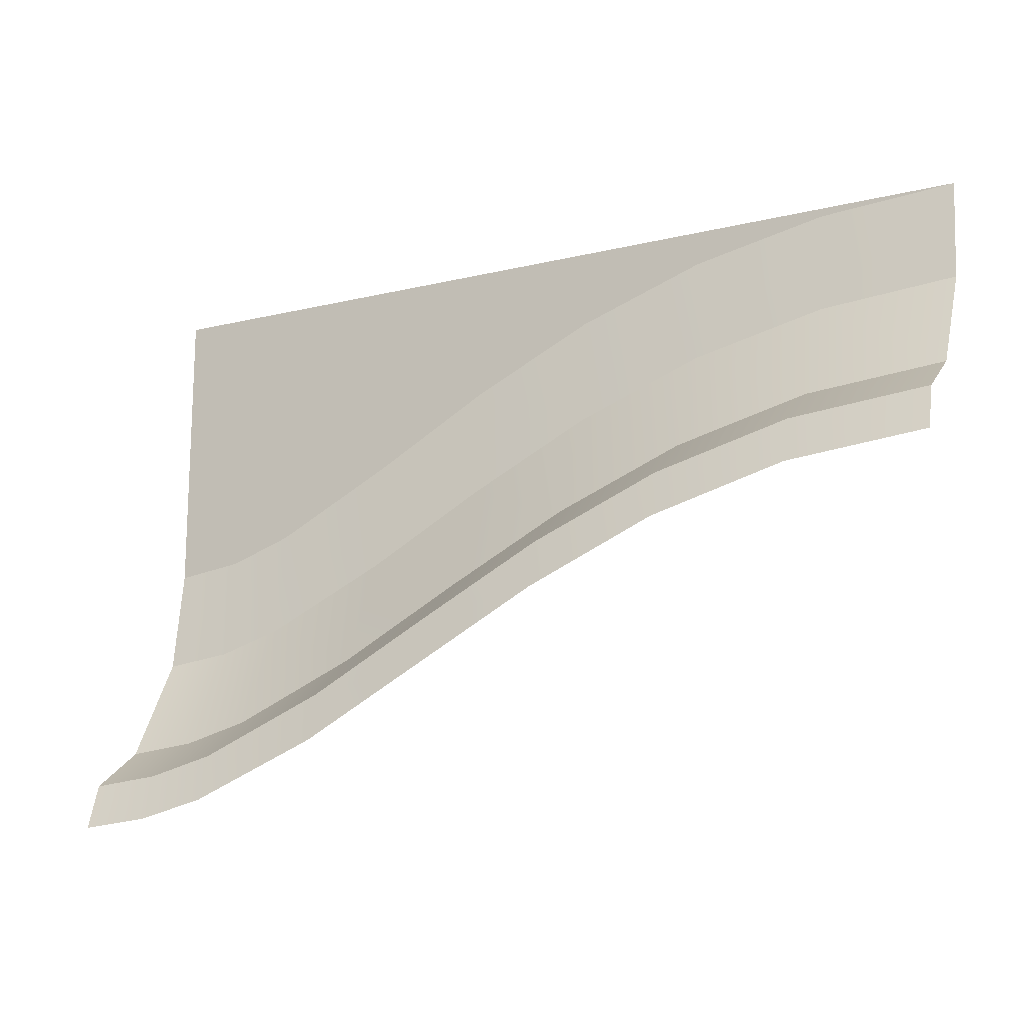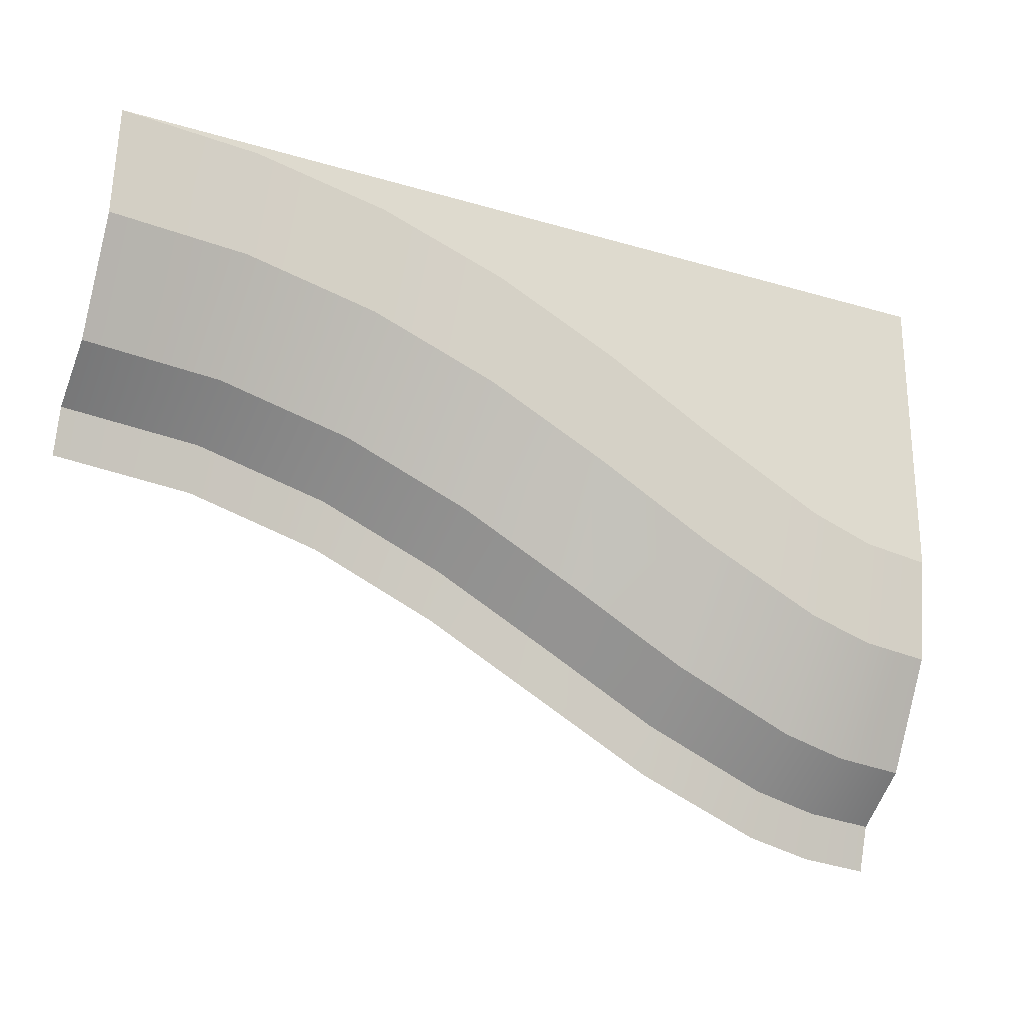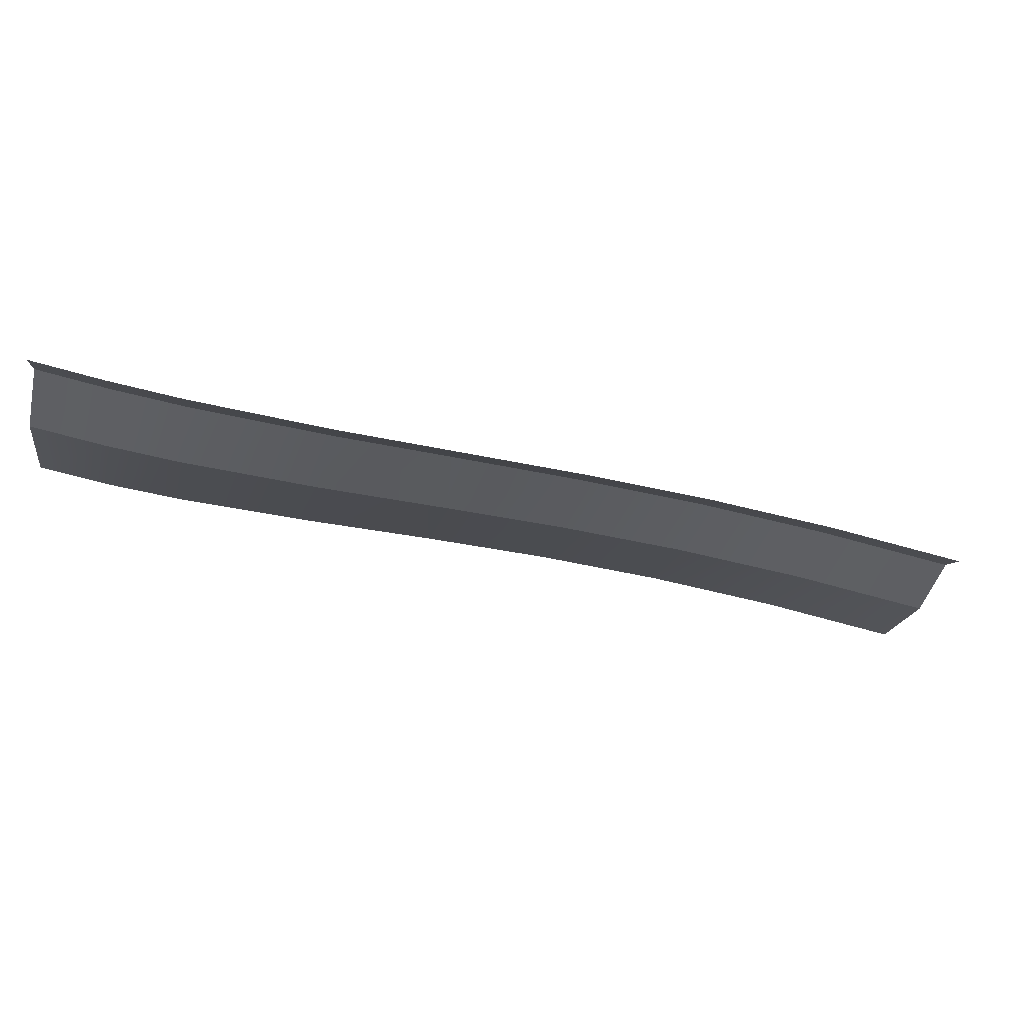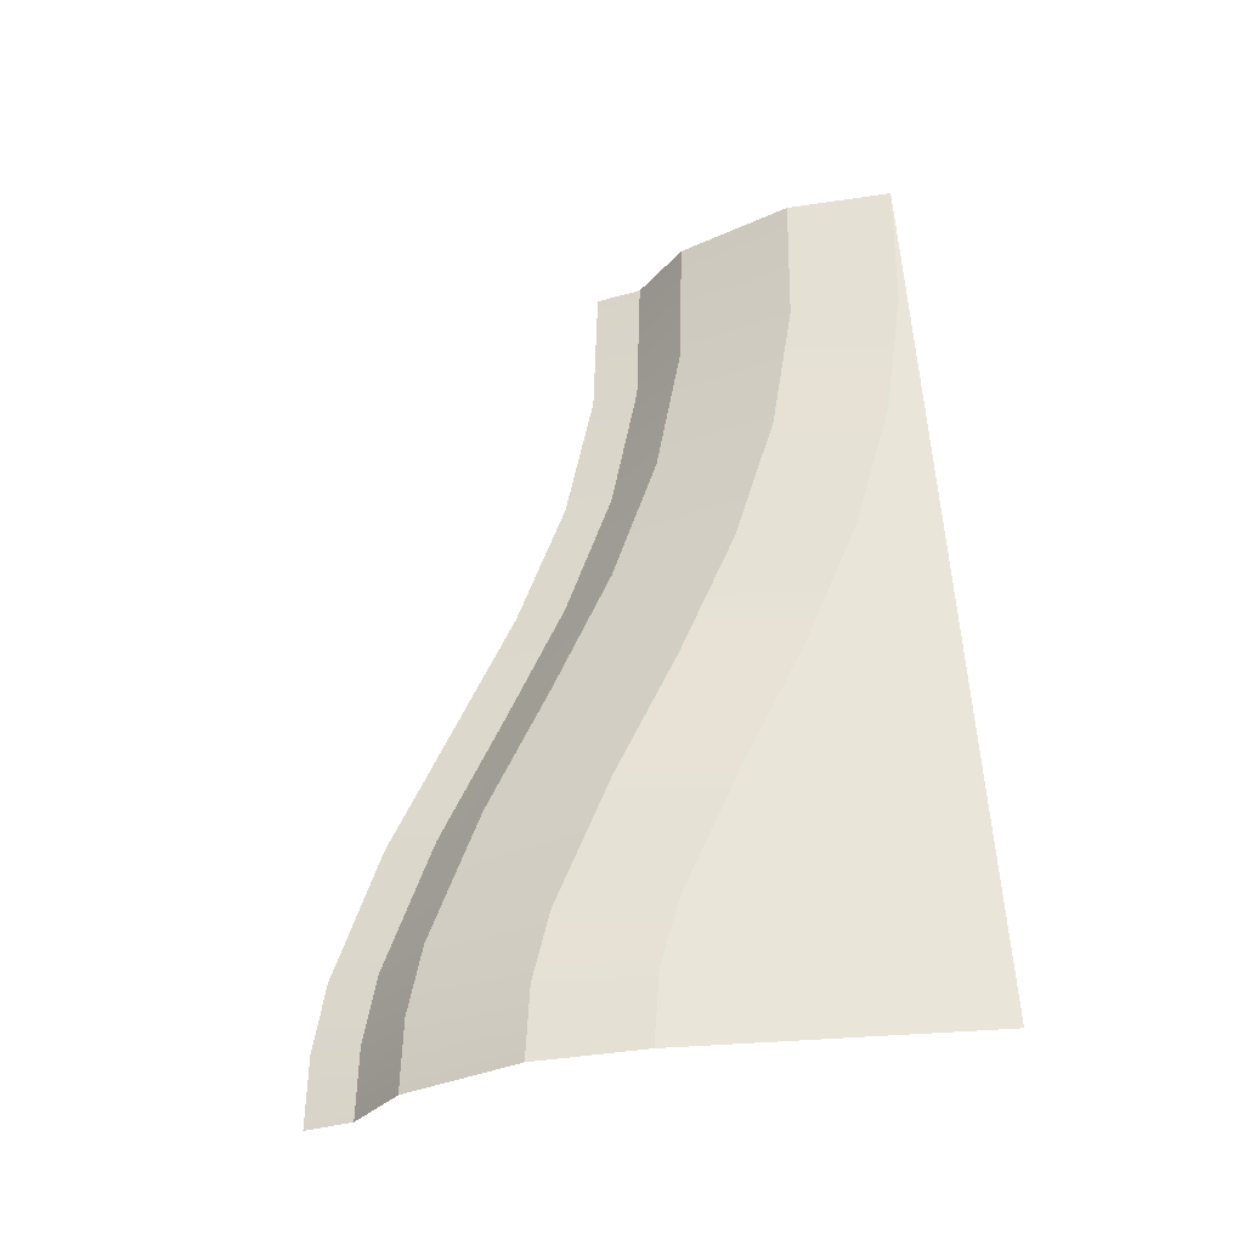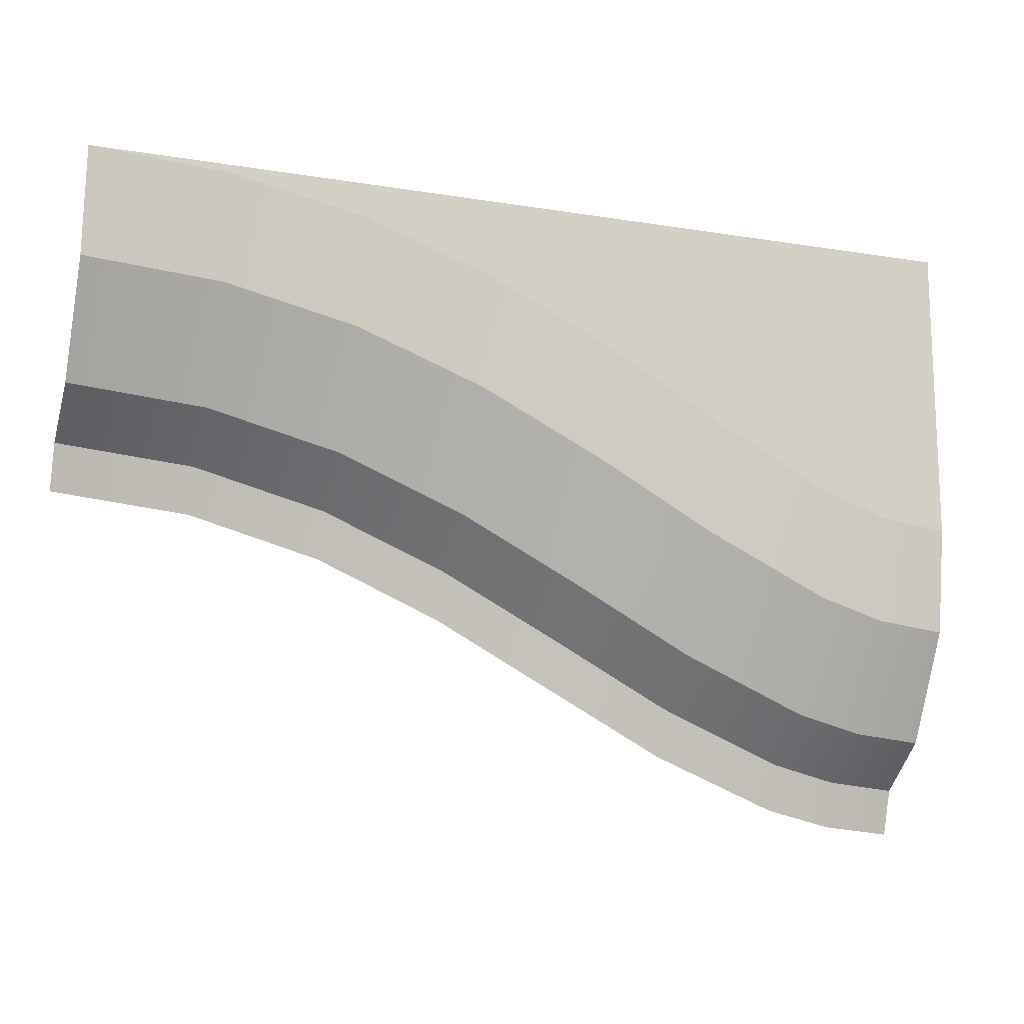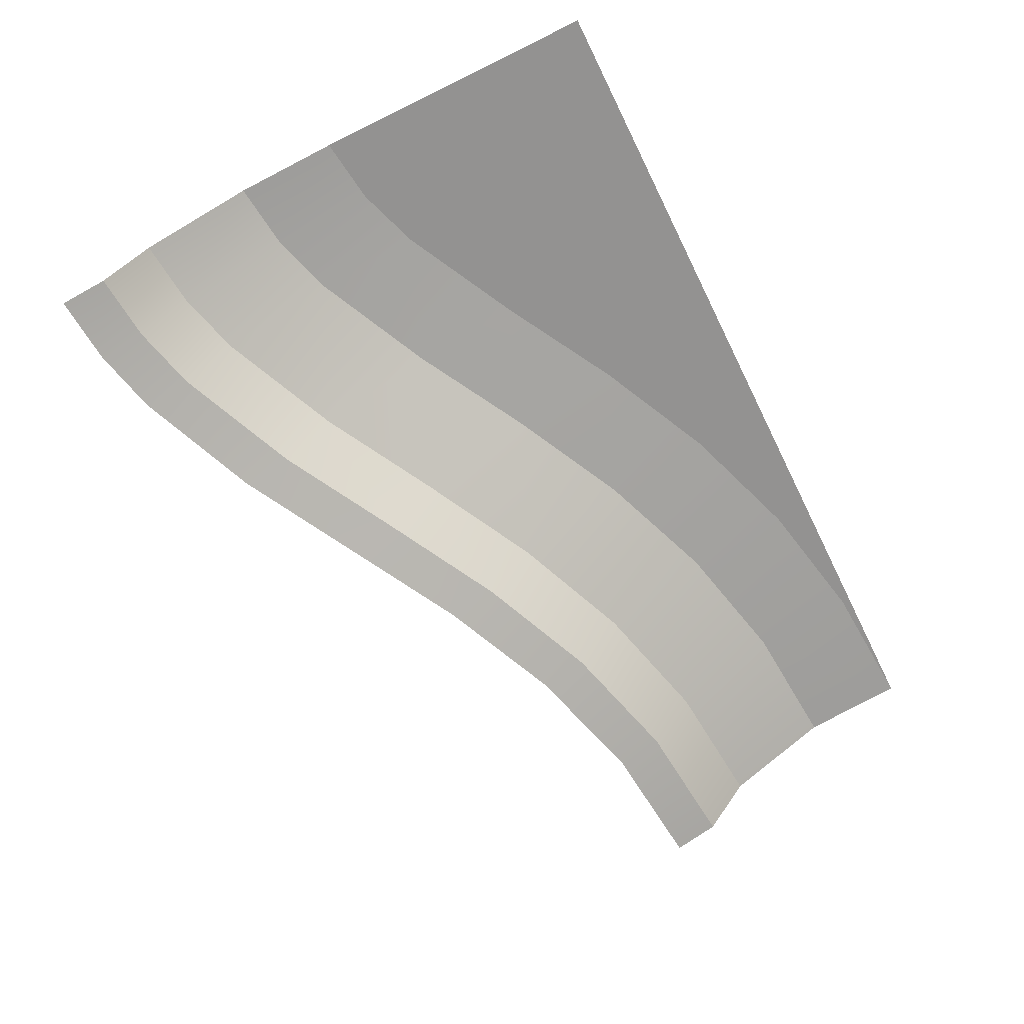
<metadata>
{"format":"obj","ext":"obj","renderer":"f3d","projection":"perspective","resolution":1024,"background":"white","views":[{"elev":-16.3,"azim":26.3,"up":"+Z"},{"elev":-24.4,"azim":153.9,"up":"+Z"},{"elev":-78.1,"azim":-15.9,"up":"+Z"},{"elev":58.4,"azim":-93.3,"up":"+Y"},{"elev":-14.8,"azim":160.6,"up":"+Z"},{"elev":-66.4,"azim":-63.7,"up":"+Y"}]}
</metadata>
<code>
o object1
g object1
v 1.043 0.5 0.4715
v 1.5 0.5 0.5
v 1.5 0.5 0.5
v 1.5 0.45 0.15
v 1.044 0.45 0.1177
v 0.5947 0.5 0.3826
v 0.5977 0.45 0.01916
v 0.1618 0.5 0.2342
v 0.1692 0.45 -0.1401
v -0.2509 0.5 0.03671
v -0.2405 0.45 -0.3435
v -0.65 0.5 -0.1876
v -0.6411 0.45 -0.5643
v -1.057 0.5 -0.3974
v -1.054 0.45 -0.7599
v -1.273 0.5 -0.4711
v -1.273 0.45 -0.8252
v -1.5 0.45 -0.85
v -1.5 0.5 -0.5
v 1.044 0.45 0.1177
v 0.5978 0.45 0.01919
v 0.1693 0.45 -0.14
v -0.2403 0.45 -0.3433
v -0.6409 0.45 -0.5642
v -1.054 0.45 -0.7599
v -1.273 0.45 -0.8252
v 1.5 0.25 -0.2071
v 1.045 0.25 -0.2432
v 0.6009 0.25 -0.3517
v 0.1768 0.25 -0.5219
v -0.2297 0.25 -0.7312
v -0.6318 0.25 -0.9486
v -1.051 0.25 -1.13
v -1.272 0.25 -1.186
v -1.5 0.25 -1.207
v 1.045 0.25 -0.2432
v 0.6009 0.25 -0.3517
v 0.1768 0.25 -0.5219
v -0.632 0.25 -0.9487
v -1.051 0.25 -1.13
v -1.273 0.25 -1.186
v 1.5 0.05 -0.35
v 1.045 0.05 -0.3877
v 0.6021 0.05 -0.5001
v 0.1798 0.05 -0.6747
v -0.2254 0.05 -0.8865
v -0.6284 0.05 -1.102
v -1.05 0.05 -1.278
v -1.272 0.05 -1.331
v -1.5 0.05 -1.35
v 1.045 0.05 -0.3877
v 0.602 0.05 -0.5001
v 0.1797 0.05 -0.6747
v -0.2255 0.05 -0.8865
v -0.6286 0.05 -1.103
v -1.05 0.05 -1.278
v -1.272 0.05 -1.331
v 1.5 -0 -0.5
v 1.045 -0 -0.5393
v 0.6033 -0 -0.6559
v 0.1829 -0 -0.8351
v -0.221 -0 -1.049
v -0.6247 -0 -1.264
v -1.049 -0 -1.433
v -1.272 -0 -1.483
v -1.498 -0 -1.5
v -1.5 -0 -1.5
v -1.5 0.5 0.5
f 3 4 20
f 20 5 2
f 6 5 21
f 8 6 7
f 10 8 9
f 12 10 11
f 14 12 13
f 16 14 15
f 17 19 16
f 17 18 19
f 16 26 17
f 16 15 26
f 14 25 15
f 14 13 25
f 12 24 13
f 12 11 24
f 10 23 11
f 10 9 23
f 8 22 9
f 8 7 22
f 6 21 7
f 6 1 5
f 5 1 2
f 2 3 20
f 20 4 27
f 28 5 20
f 36 21 5
f 29 7 21
f 37 22 7
f 30 9 22
f 38 23 9
f 31 11 23
f 31 24 11
f 32 13 24
f 39 25 13
f 33 15 25
f 40 26 15
f 34 17 26
f 41 18 17
f 41 35 18
f 34 41 17
f 40 34 26
f 33 40 15
f 39 33 25
f 32 39 13
f 31 32 24
f 38 31 23
f 30 38 9
f 37 30 22
f 29 37 7
f 36 29 21
f 28 36 5
f 20 27 28
f 28 27 42
f 36 28 43
f 43 51 29
f 51 37 29
f 30 37 44
f 44 52 30
f 52 45 38
f 45 53 31
f 32 31 46
f 54 39 32
f 33 39 47
f 47 55 33
f 55 48 40
f 48 56 34
f 56 41 34
f 49 57 41
f 57 50 35
f 57 35 41
f 56 49 41
f 34 40 48
f 55 40 33
f 54 47 39
f 32 46 54
f 53 46 31
f 31 38 45
f 52 38 30
f 51 44 37
f 29 36 43
f 28 42 43
f 43 42 58
f 51 43 59
f 44 59 60
f 45 60 61
f 46 61 62
f 62 55 47
f 48 55 63
f 63 64 56
f 64 57 49
f 50 57 65
f 66 67 50
f 50 65 66
f 49 56 64
f 64 65 57
f 63 56 48
f 47 54 62
f 62 63 55
f 62 54 46
f 46 53 61
f 61 53 45
f 45 52 60
f 60 52 44
f 44 51 59
f 43 58 59
f 16 19 68
f 68 2 1
f 1 6 68
f 6 8 68
f 8 10 68
f 10 12 68
f 12 14 68
f 14 16 68

</code>
